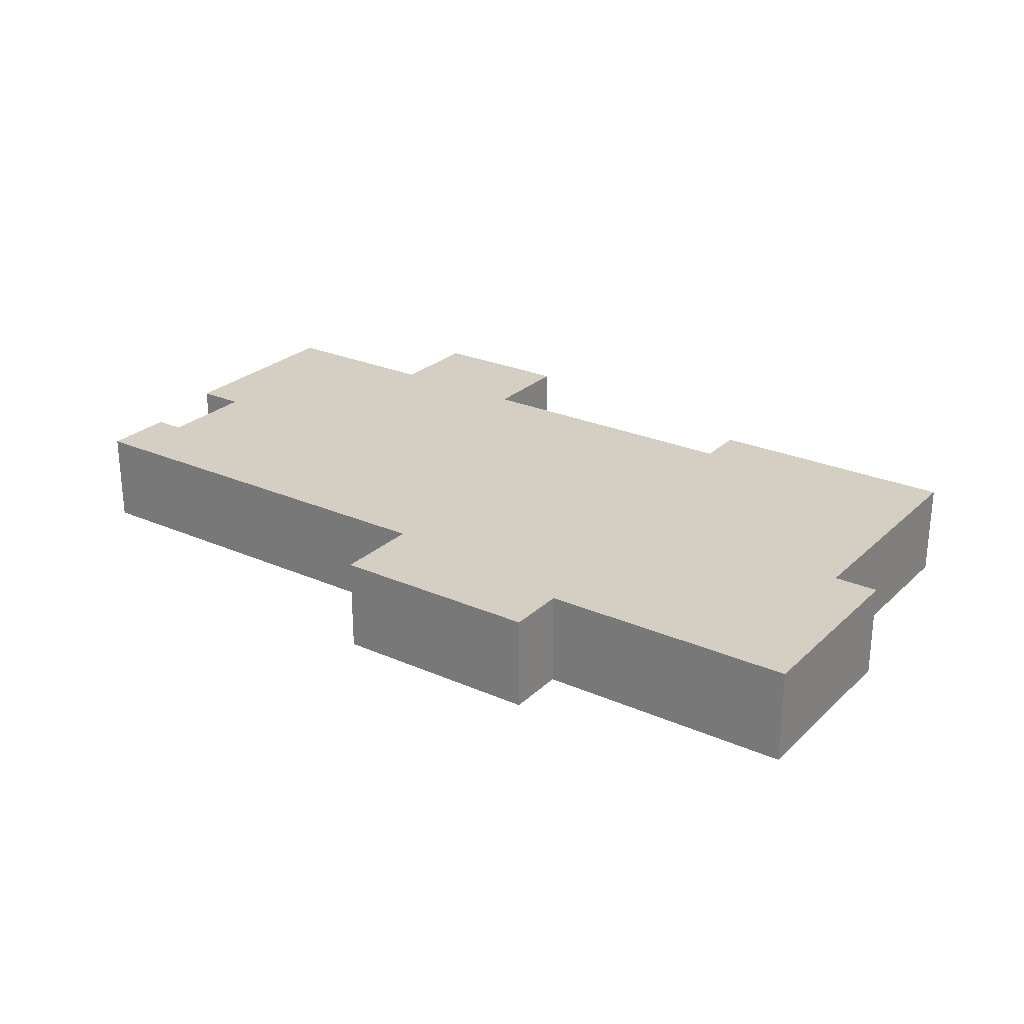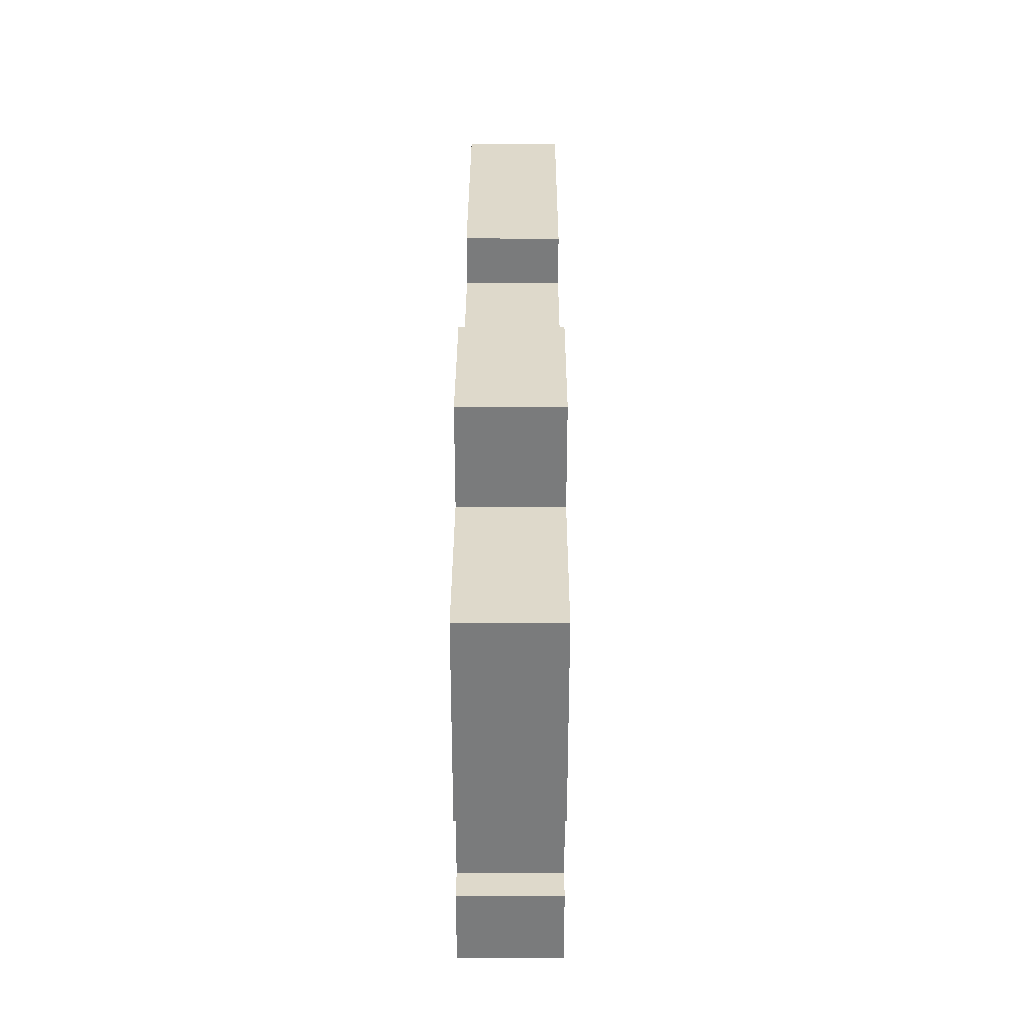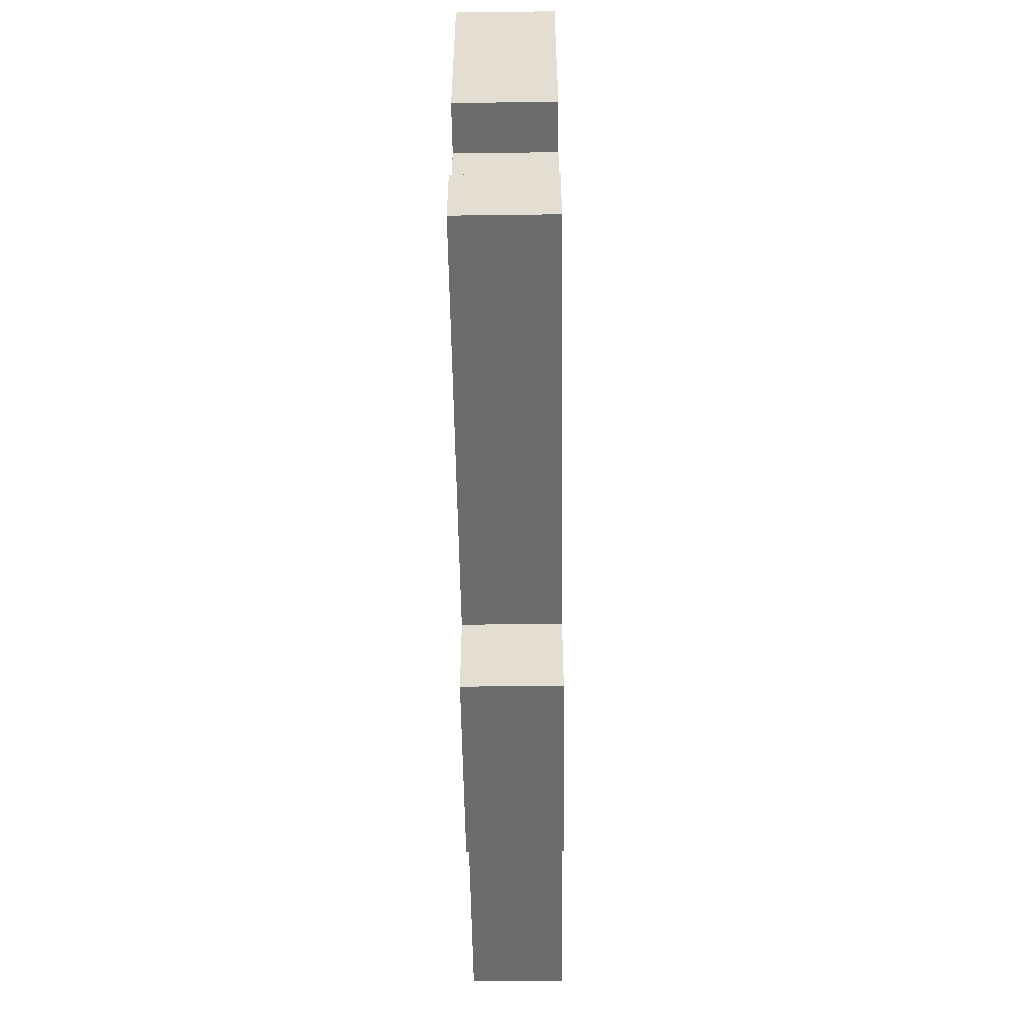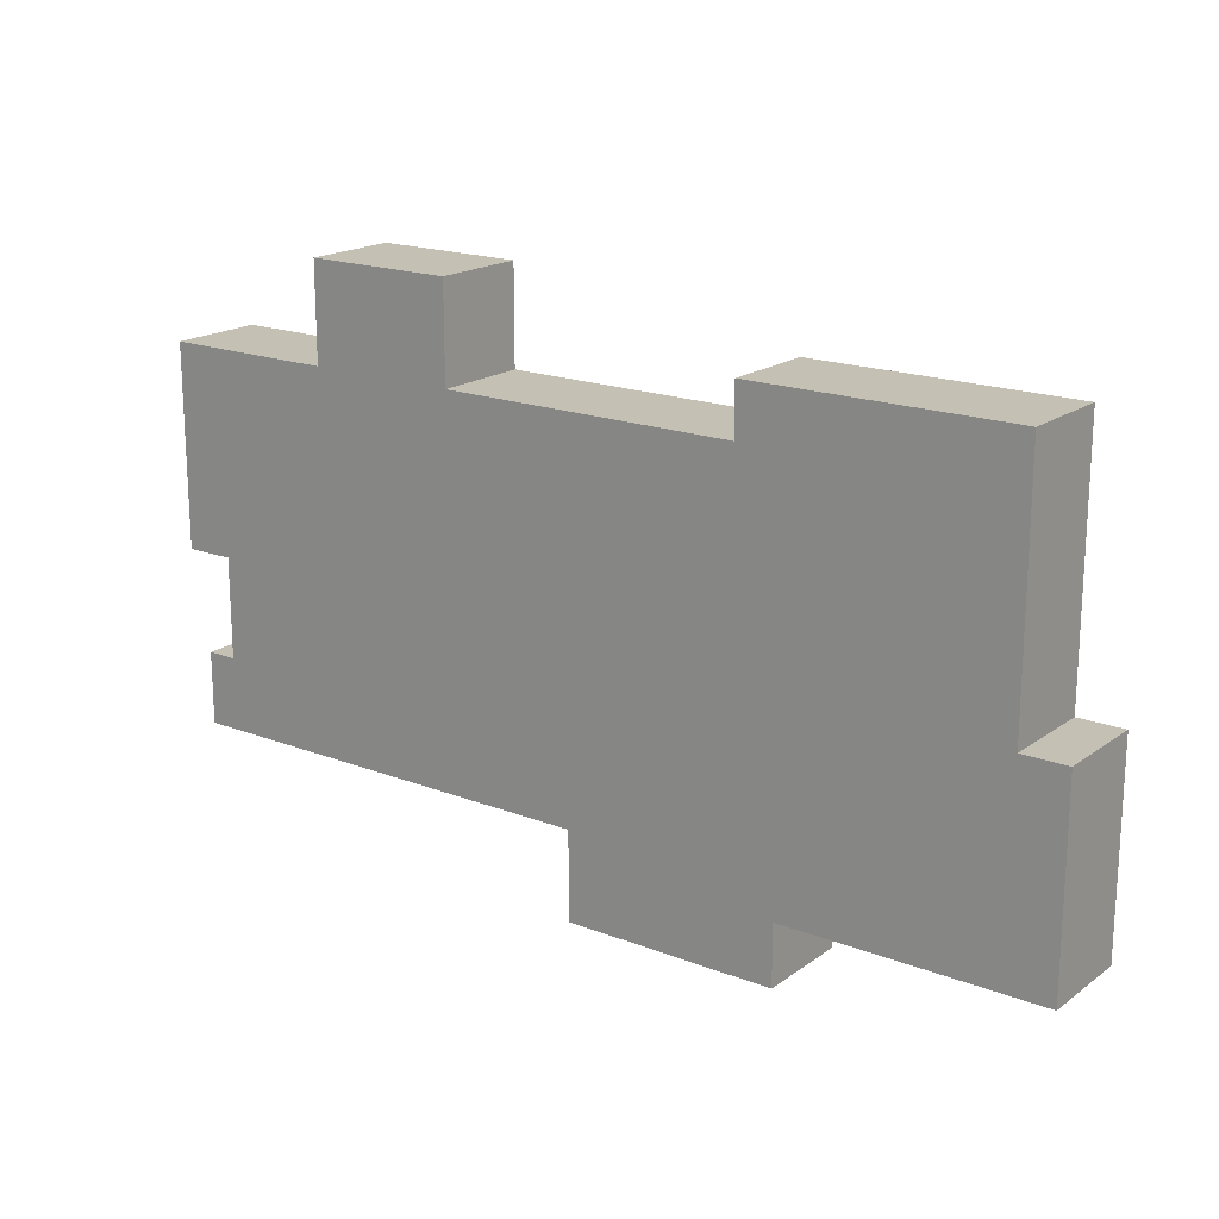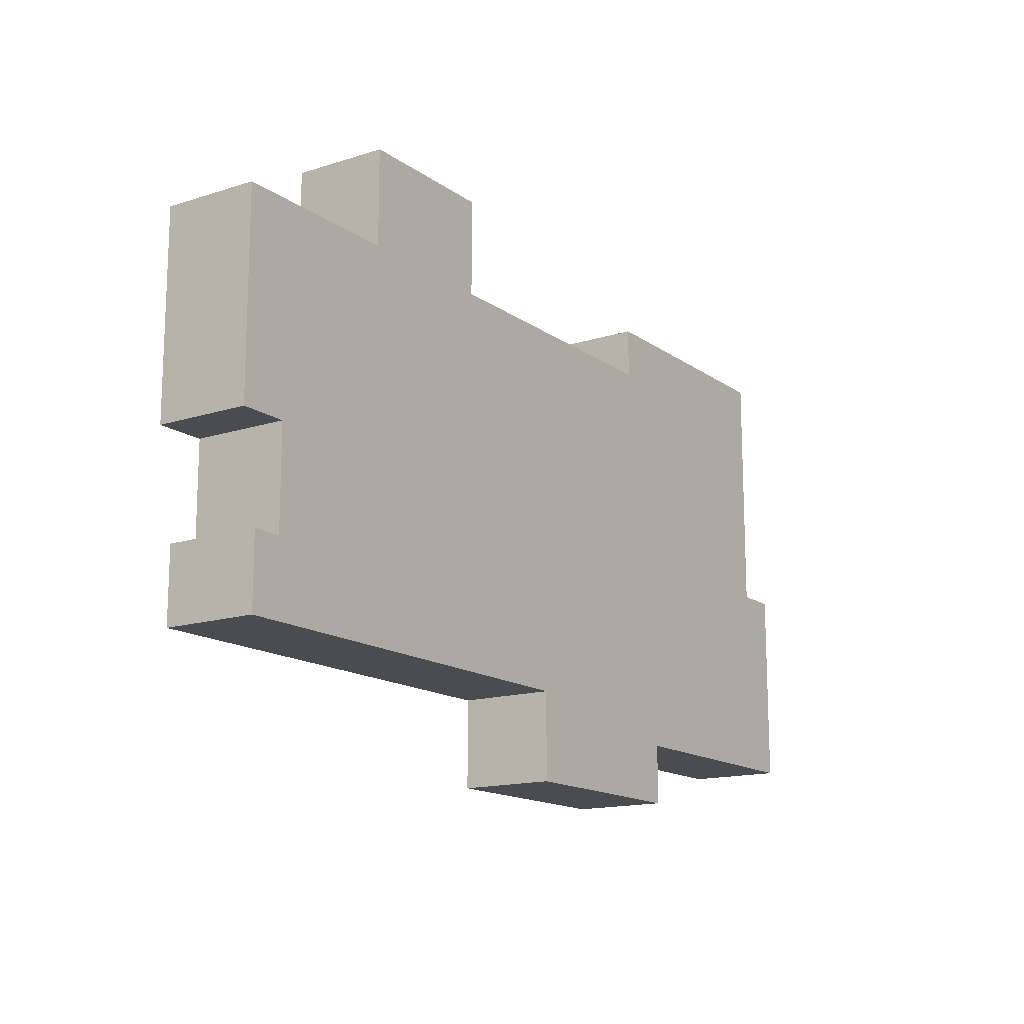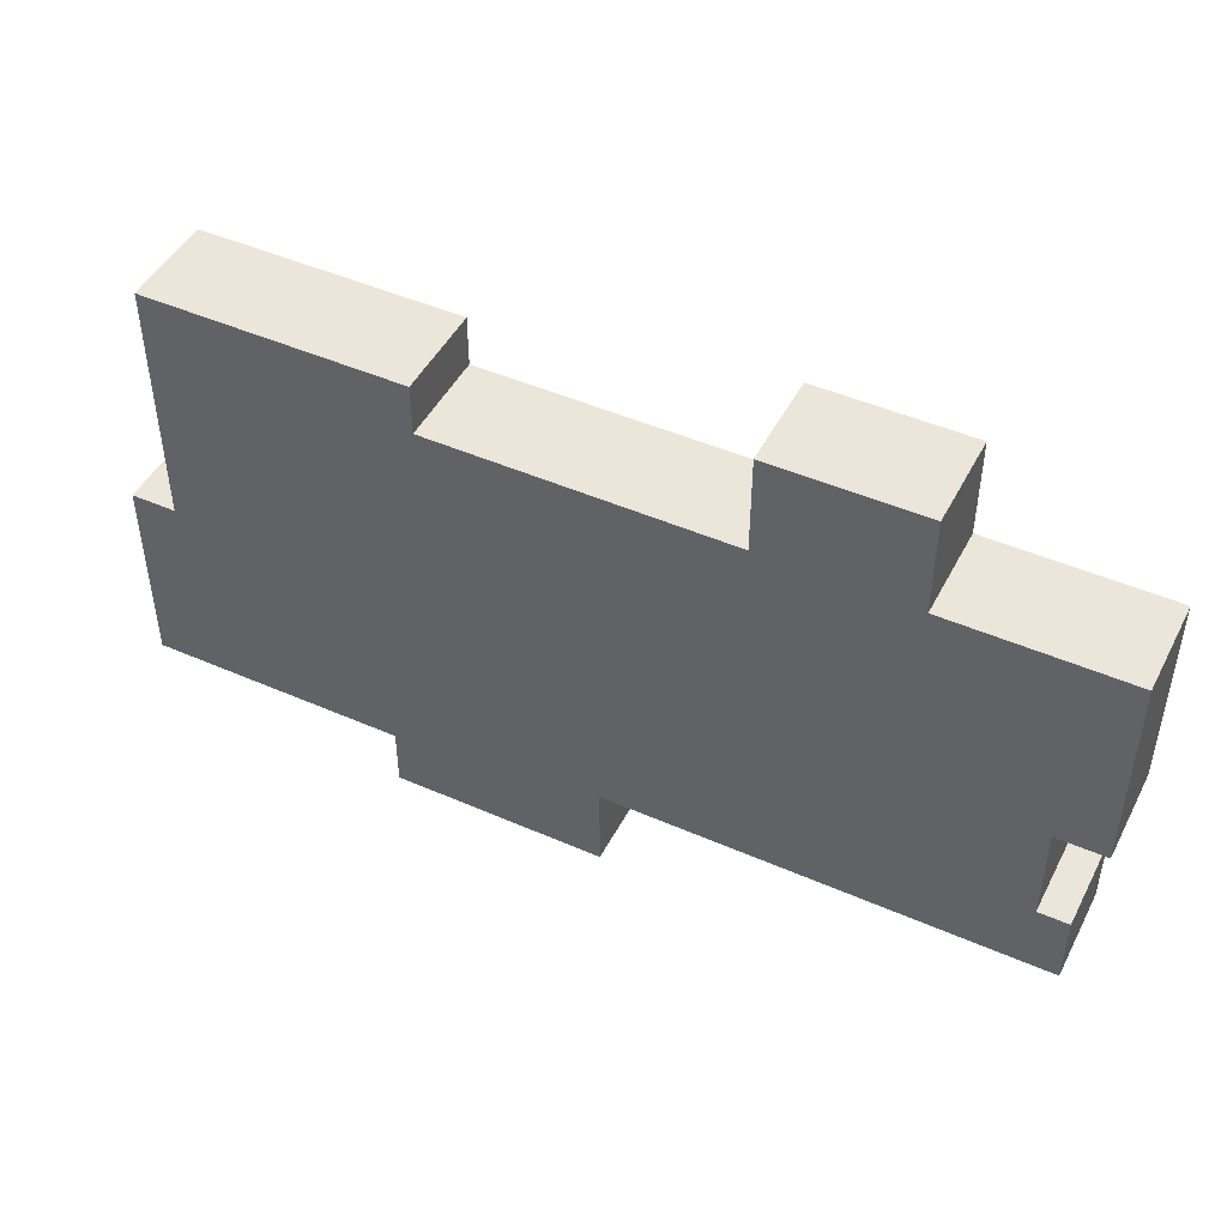
<metadata>
{"format":"obj","ext":"obj","renderer":"f3d","projection":"perspective","resolution":1024,"background":"white","views":[{"elev":25.8,"azim":-145.1,"up":"+Y"},{"elev":31.7,"azim":90.2,"up":"+Z"},{"elev":-53.6,"azim":90.8,"up":"+Z"},{"elev":18.4,"azim":-143.3,"up":"+Z"},{"elev":-15.0,"azim":124.4,"up":"+Z"},{"elev":47.0,"azim":26.4,"up":"+Z"}]}
</metadata>
<code>
o Cube.003_Cube.001
v -3.342 -2.004 -47.54
v -3.342 -0.004045 -47.54
v -3.342 -2.004 -56.04
v -3.342 -0.004045 -56.04
v 14.68 -2.004 -47.54
v 14.68 -0.004045 -47.54
v 14.68 -2.004 -55.46
v 14.68 -0.004045 -55.46
v 2.148 -2.004 -47.54
v 2.148 -0.004045 -47.54
v -3.342 -2.004 -46.48
v -3.342 -0.004045 -46.48
v 2.148 -0.004045 -46.48
v 2.148 -2.004 -46.48
v -3.342 -2.004 -51.79
v -3.342 -0.004045 -51.79
v 5.667 -2.004 -55.46
v 5.667 -0.004045 -55.46
v 1.163 -2.004 -56.04
v 1.163 -0.004045 -56.04
v 14.2 -2.004 -51.79
v 14.2 -0.004045 -51.79
v 14.2 -2.004 -53.92
v 14.2 -0.004045 -53.92
v 8.412 -2.004 -47.54
v 8.412 -0.004045 -47.54
v 11.54 -2.004 -47.54
v 11.54 -0.004045 -47.54
v -4.298 -0.004045 -51.79
v -4.298 -0.004045 -56.04
v -4.298 -2.004 -56.04
v -4.298 -2.004 -51.79
v 1.163 -0.004045 -57.32
v 5.667 -0.004045 -57.32
v 5.667 -2.004 -57.32
v 1.163 -2.004 -57.32
v 14.84 -0.004045 -55.46
v 14.84 -2.004 -55.46
v 14.84 -2.004 -53.92
v 15.23 -0.004045 -51.79
v 15.23 -0.004045 -47.54
v 15.23 -2.004 -47.54
v 15.23 -2.004 -51.79
v 14.84 -0.004045 -53.92
v 11.54 -0.004045 -45.49
v 8.412 -0.004045 -45.49
v 8.412 -2.004 -45.49
v 11.54 -2.004 -45.49
f 3 30 4
f 18 7 17
f 22 43 21
f 10 14 9
f 17 21 25
f 22 18 26
f 26 9 25
f 13 11 14
f 1 12 2
f 9 11 1
f 2 13 10
f 2 15 1
f 20 34 33
f 4 19 3
f 24 21 23
f 8 44 37
f 28 48 27
f 6 27 5
f 29 31 32
f 16 32 15
f 15 31 3
f 4 29 16
f 33 35 36
f 17 34 18
f 20 36 19
f 19 35 17
f 40 42 43
f 37 39 38
f 5 43 42
f 6 40 22
f 8 38 7
f 23 44 24
f 5 41 6
f 7 39 23
f 45 47 48
f 27 47 25
f 26 45 28
f 25 46 26
f 3 31 30
f 18 8 7
f 22 40 43
f 10 13 14
f 15 3 19
f 17 7 23
f 15 19 9
f 19 17 9
f 9 1 15
f 5 27 21
f 27 25 21
f 25 9 17
f 17 23 21
f 24 8 18
f 18 20 10
f 20 4 16
f 16 2 10
f 20 16 10
f 22 24 18
f 28 6 22
f 10 26 18
f 26 28 22
f 26 10 9
f 13 12 11
f 1 11 12
f 9 14 11
f 2 12 13
f 2 16 15
f 20 18 34
f 4 20 19
f 24 22 21
f 8 24 44
f 28 45 48
f 6 28 27
f 29 30 31
f 16 29 32
f 15 32 31
f 4 30 29
f 33 34 35
f 17 35 34
f 20 33 36
f 19 36 35
f 40 41 42
f 37 44 39
f 5 21 43
f 6 41 40
f 8 37 38
f 23 39 44
f 5 42 41
f 7 38 39
f 45 46 47
f 27 48 47
f 26 46 45
f 25 47 46

</code>
